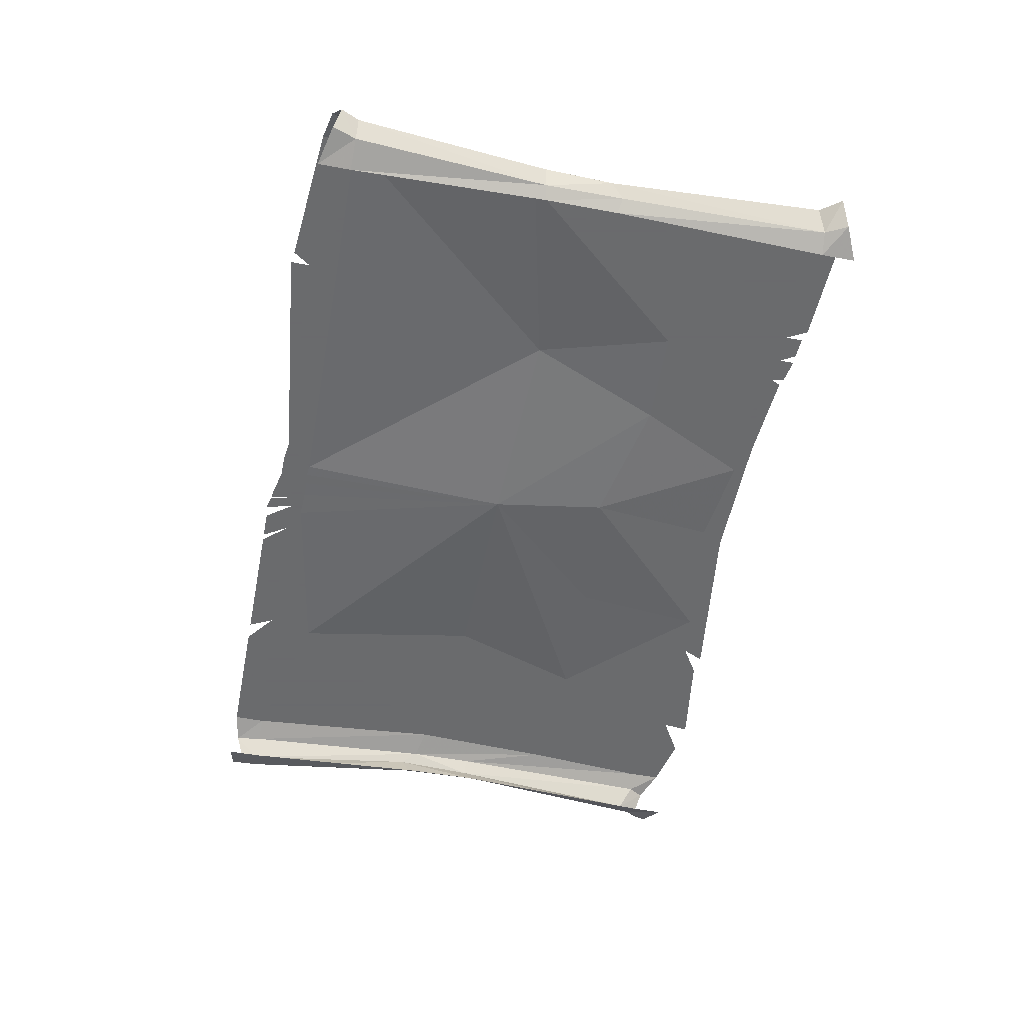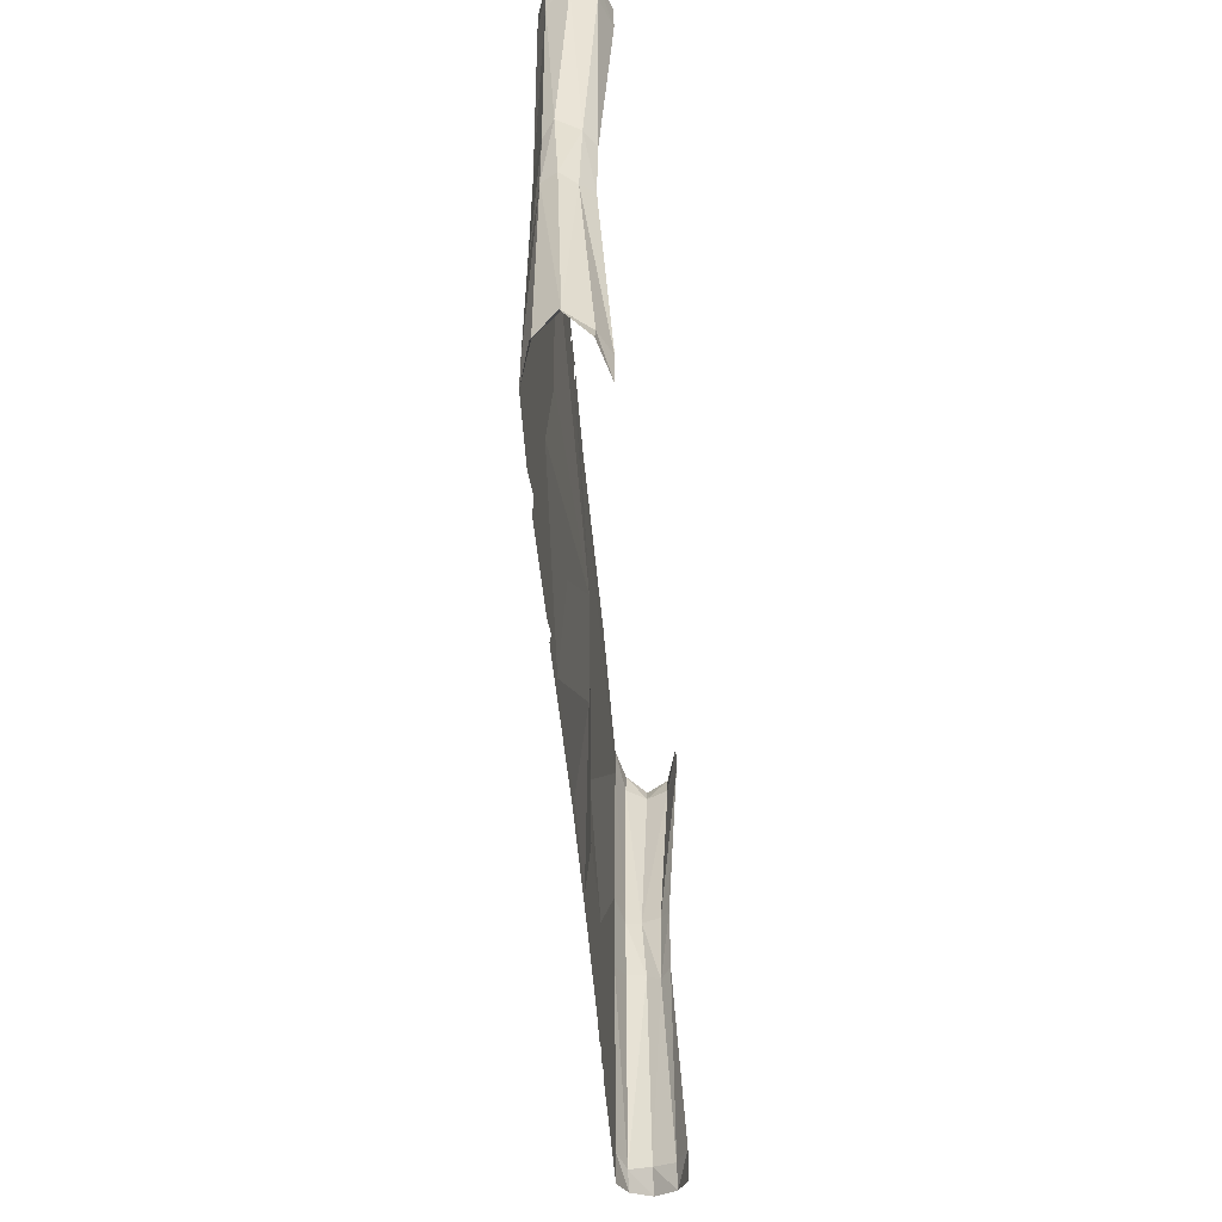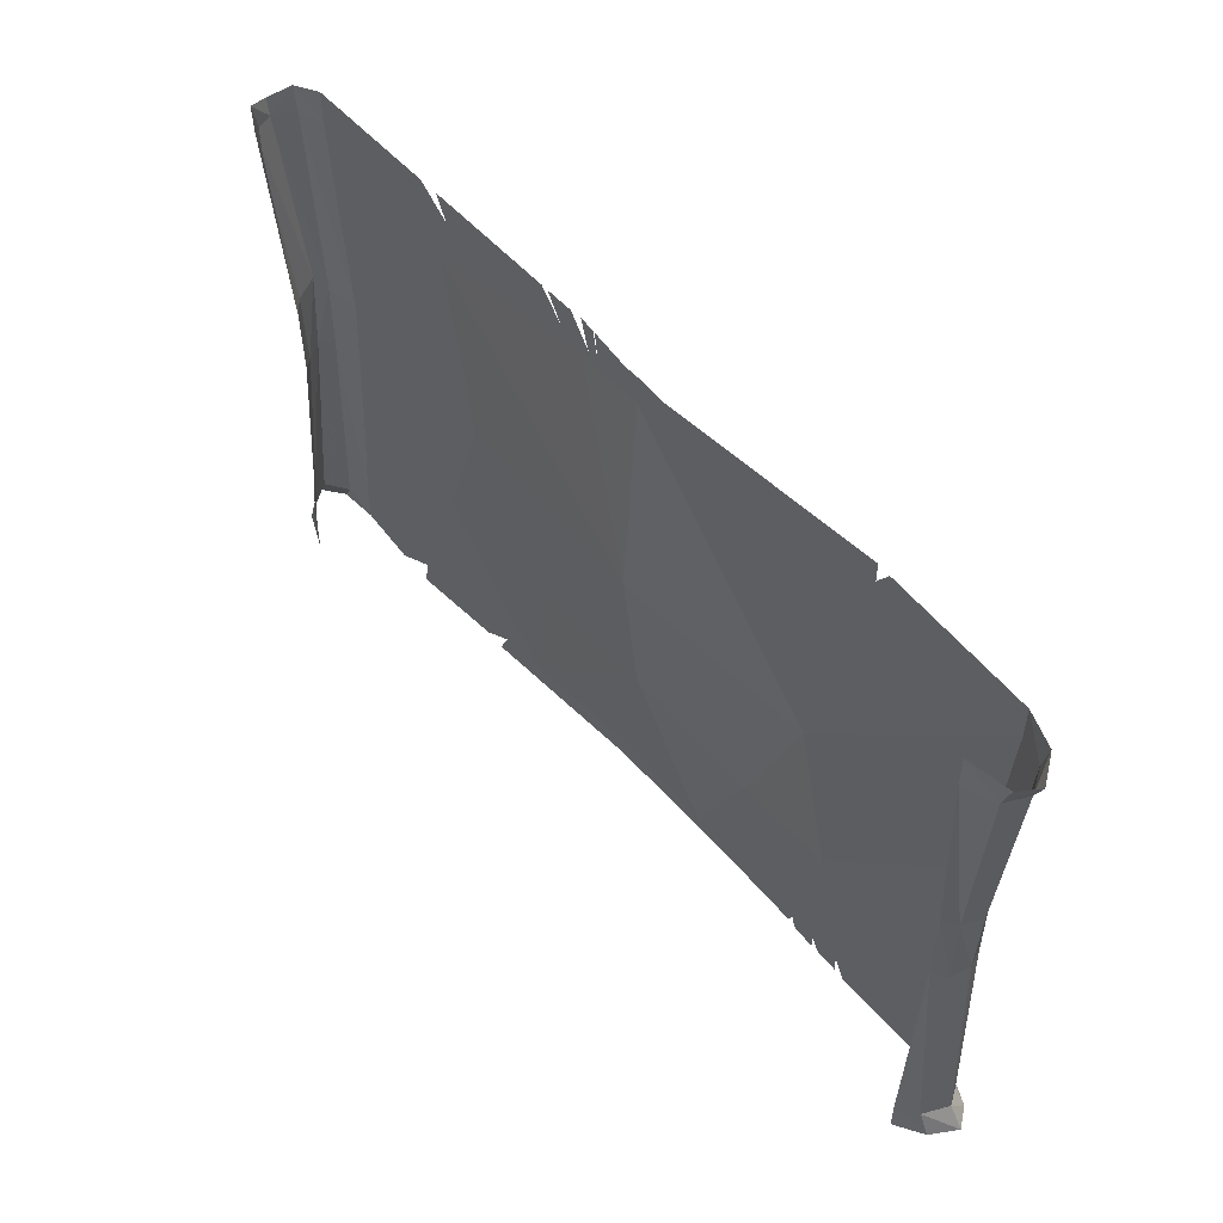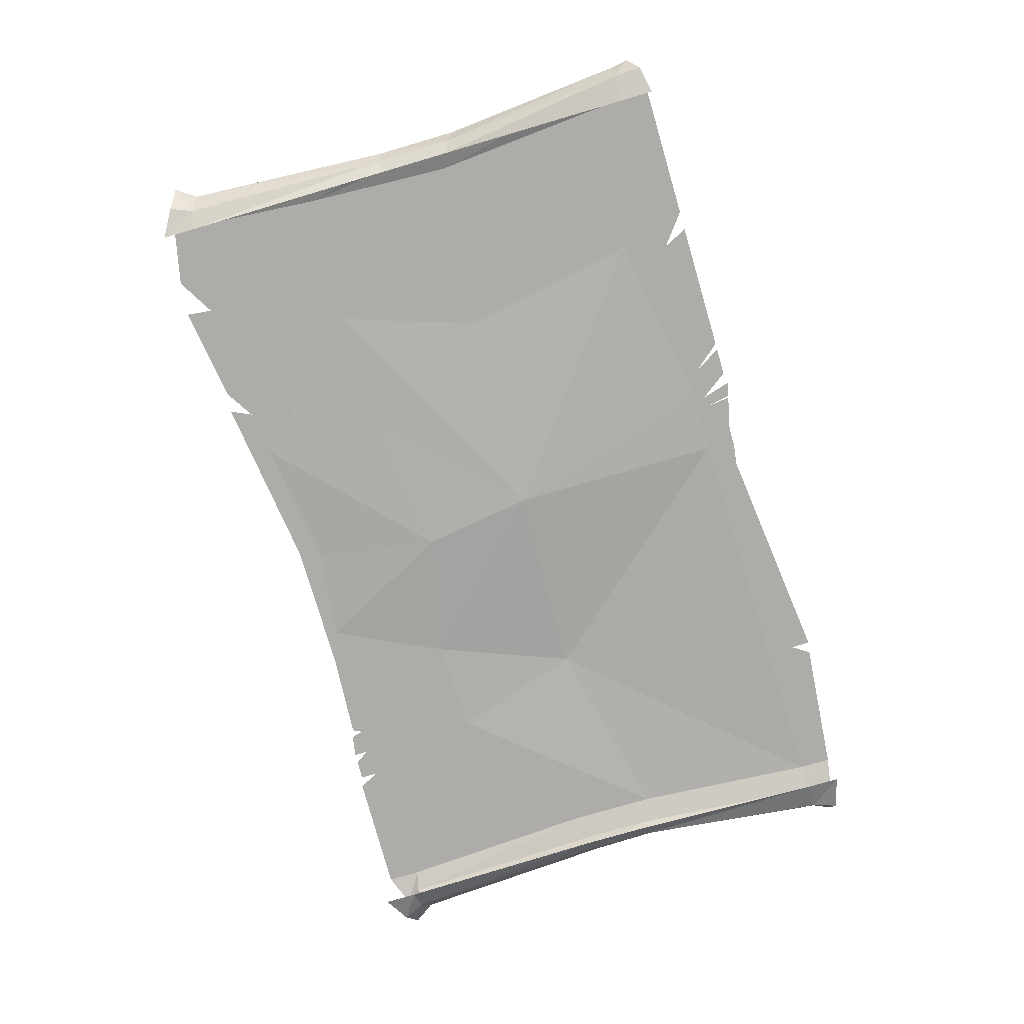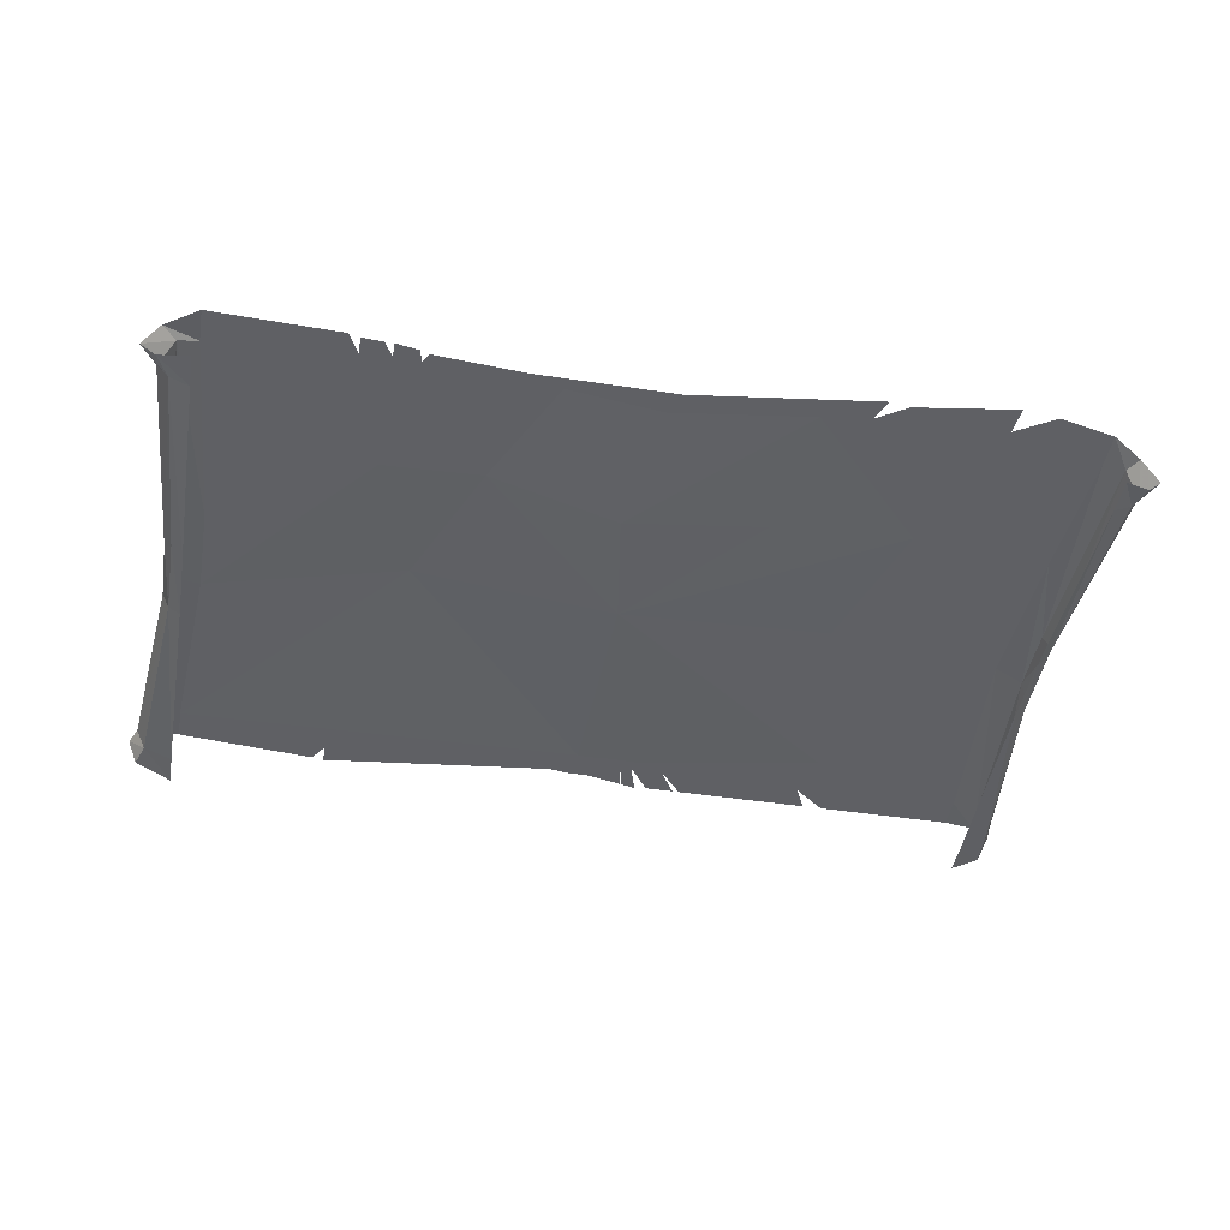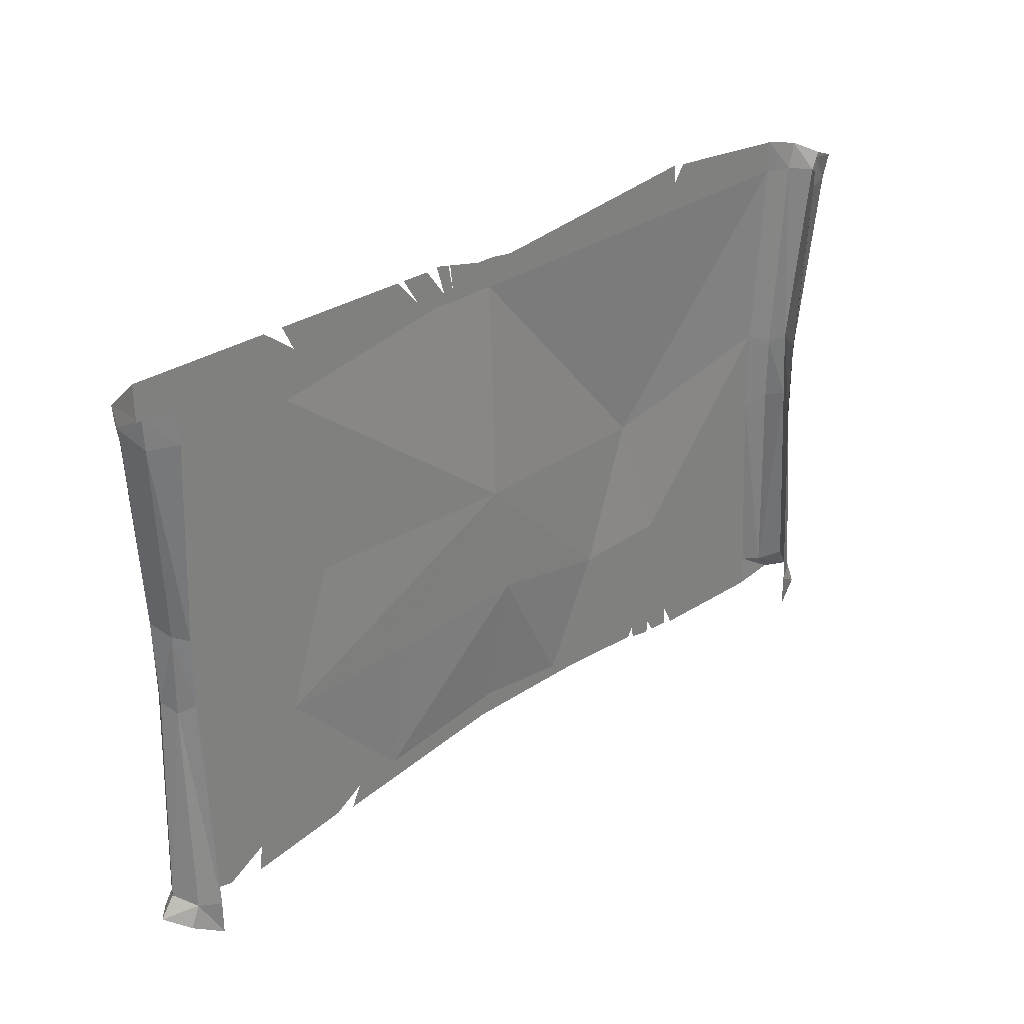
<metadata>
{"format":"obj","ext":"obj","renderer":"f3d","projection":"perspective","resolution":1024,"background":"white","views":[{"elev":-53.2,"azim":78.7,"up":"+Y"},{"elev":-51.1,"azim":-85.5,"up":"+Z"},{"elev":52.6,"azim":50.0,"up":"+Z"},{"elev":-76.7,"azim":-73.6,"up":"+Y"},{"elev":-45.1,"azim":170.0,"up":"+Y"},{"elev":30.2,"azim":-44.2,"up":"+Z"}]}
</metadata>
<code>
v -3.43 -0.3828 2.609
v -3.422 -0.3828 2.391
v -3.492 -0.2109 2.391
v -3.516 -0.2109 2.531
v -3.211 -0.4688 2.391
v -3.211 -0.4688 2.648
v -3.305 -0.2891 0.8672
v -3.359 -0.125 0.9297
v -3.211 -0.375 0.8359
v -3.305 -0.2734 0.2266
v -3.359 -0.1562 0.2891
v -3.211 -0.3672 0.2891
v -3.359 -0.3828 -1.414
v -3.461 -0.2109 -1.359
v -3.211 -0.4688 -1.43
v -3.43 -0.3828 -1.586
v -3.57 -0.2109 -1.523
v -3.211 -0.4688 -1.695
v -3.398 -0.04688 2.391
v -3.43 -0.04688 2.602
v -3.297 -0.04688 0.8047
v -3.297 -0.04688 0.2812
v -3.359 -0.04688 -1.461
v -3.43 -0.04688 -1.578
v -3.211 0.02344 2.391
v -3.211 0.02344 2.648
v -1.875 0.02344 2.453
v -2.125 0.02344 2.648
v -3.078 0.02344 0.75
v -1.969 0.02344 2.086
v -0.7188 0.02344 2.43
v -0.9062 0.02344 2.648
v -1.969 0.02344 2.648
v -3.133 0.02344 -0.4219
v -1.703 0.02344 0.5938
v -0.02344 -0.05469 0.5938
v -0.5312 0.02344 2.344
v -0.4609 0.02344 2.422
v -0.8516 0.02344 2.648
v -0.625 0.02344 2.648
v -3.211 0.02344 -1.43
v -2.062 0.02344 -0.4922
v -0.9766 -0.007812 -0.4453
v 0.1172 -0.04688 -0.3281
v 1.148 0.02344 -0.5547
v 1.586 0.07812 0.5391
v 0 0.02344 2.336
v -0.09375 0.02344 2.344
v -0.1875 0.02344 2.336
v -0.3203 0.02344 2.336
v -0.375 0.02344 2.43
v -0.5312 0.02344 2.664
v -0.4141 0.02344 2.633
v -3.211 0.02344 -1.695
v -2.469 0.02344 -1.609
v -2.219 0.02344 -1.555
v -1.102 0.02344 -1.508
v -0.02344 0.02344 -1.359
v 0.7188 0.02344 -1.445
v 1.688 0.02344 -1.43
v 1.922 0.02344 -0.5234
v 3.133 0.02344 0.8984
v 3.234 0.02344 2.391
v 0.2109 0.02344 2.547
v 0.03906 0.02344 2.57
v -0.1172 0.02344 2.57
v -0.3984 0.02344 2.633
v 1.898 0.02344 -1.43
v 1.922 0.02344 -1.523
v 2.156 0.02344 -1.508
v 2.086 0.02344 -1.43
v 1.719 0.02344 -1.508
v 1.922 0.02344 -1.641
v 1.742 0.02344 -1.609
v 0.9609 0.02344 -1.539
v 1.68 0.02344 -1.586
v -0.1172 0.02344 -1.539
v -1.469 0.02344 -1.555
v -1.547 0.02344 -1.727
v 1.992 0.02344 -1.641
v 2.156 0.02344 -1.648
v 2.242 0.02344 -1.672
v 3.234 0.02344 -1.695
v 3.234 0.02344 -1.43
v 3.133 0.02344 0.1953
v 3.32 -0.04688 0.2812
v 3.32 -0.04688 0.8047
v 3.43 -0.04688 2.391
v 3.234 0.02344 2.648
v 2.055 0.02344 2.602
v 2.055 0.02344 2.758
v -2.492 0.02344 -1.82
v -1.703 0.02344 -1.703
v -2.773 0.02344 -1.789
v 3.602 -0.2109 2.531
v 3.539 -0.2109 2.391
v 3.461 -0.3828 2.391
v 3.523 -0.3828 2.578
v 3.477 -0.04688 2.602
v 3.391 -0.1641 0.8672
v 3.328 -0.3125 0.8516
v 3.391 -0.1953 0.3281
v 3.328 -0.3047 0.2266
v 3.492 -0.2109 -1.359
v 3.391 -0.3828 -1.414
v 3.383 -0.04688 -1.461
v 3.609 -0.2109 -1.523
v 3.477 -0.3828 -1.586
v 3.484 -0.04688 -1.578
v 3.234 -0.4688 2.648
v 3.234 -0.4688 2.391
v 3.234 -0.3828 0.8359
v 3.234 -0.3828 0.2578
v 3.234 -0.4688 -1.43
v 3.234 -0.4688 -1.695
v 2.148 0.02344 2.742
f 1 2 3
f 1 3 4
f 1 4 2
f 1 2 5
f 1 5 6
f 2 7 8
f 2 8 3
f 2 3 7
f 2 7 9
f 2 9 5
f 7 10 11
f 7 11 8
f 7 8 10
f 7 10 12
f 7 12 9
f 10 13 14
f 10 14 11
f 10 11 13
f 10 13 15
f 10 15 12
f 13 16 17
f 13 17 14
f 13 14 16
f 13 16 18
f 13 18 15
f 4 3 19
f 4 19 20
f 4 20 3
f 4 3 2
f 3 8 21
f 3 21 19
f 3 19 8
f 3 8 7
f 8 11 22
f 8 22 21
f 8 21 11
f 8 11 10
f 11 14 23
f 11 23 22
f 11 22 14
f 11 14 13
f 14 17 24
f 14 24 23
f 14 23 17
f 14 17 16
f 20 19 25
f 20 25 26
f 26 25 27
f 26 27 28
f 19 21 29
f 19 29 25
f 25 29 30
f 25 30 27
f 27 30 31
f 27 31 32
f 27 32 33
f 21 22 34
f 21 34 29
f 29 34 35
f 29 35 30
f 30 35 36
f 30 36 37
f 30 37 31
f 31 37 38
f 31 38 39
f 39 38 40
f 22 23 41
f 22 41 34
f 34 41 42
f 34 42 35
f 35 42 36
f 36 42 43
f 36 43 44
f 36 44 45
f 36 45 46
f 36 46 47
f 36 47 48
f 36 48 49
f 36 49 50
f 36 50 37
f 37 50 38
f 38 50 51
f 38 51 52
f 52 51 53
f 23 24 54
f 23 54 41
f 41 54 55
f 41 55 56
f 41 56 42
f 42 56 57
f 42 57 43
f 43 57 44
f 44 57 58
f 44 58 59
f 44 59 45
f 45 59 60
f 45 60 61
f 45 61 46
f 46 61 62
f 46 62 63
f 46 63 47
f 47 63 64
f 47 64 65
f 47 65 48
f 48 65 49
f 49 65 66
f 49 66 50
f 50 66 51
f 51 66 67
f 20 19 3
f 19 21 8
f 21 22 11
f 22 23 14
f 23 24 17
f 68 69 70
f 68 70 71
f 68 71 61
f 68 61 60
f 68 60 69
f 69 60 72
f 69 72 73
f 73 72 74
f 75 76 72
f 75 72 59
f 75 59 58
f 75 58 77
f 77 58 57
f 77 57 78
f 77 78 79
f 69 80 81
f 69 81 70
f 70 82 83
f 70 83 71
f 71 83 84
f 71 84 61
f 61 84 85
f 61 85 62
f 62 85 86
f 62 86 87
f 62 87 63
f 63 87 88
f 63 88 89
f 63 89 90
f 63 90 64
f 64 90 91
f 56 55 78
f 56 78 57
f 55 92 93
f 55 93 78
f 54 94 55
f 59 72 60
f 95 96 97
f 95 97 98
f 95 98 96
f 95 96 88
f 95 88 99
f 95 99 96
f 96 99 88
f 96 88 100
f 96 100 101
f 96 101 97
f 96 97 100
f 96 100 87
f 96 87 88
f 88 87 100
f 100 87 102
f 100 102 103
f 100 103 101
f 100 101 102
f 100 102 86
f 100 86 87
f 87 86 102
f 102 86 104
f 102 104 105
f 102 105 103
f 102 103 104
f 102 104 106
f 102 106 86
f 86 106 104
f 104 106 107
f 104 107 108
f 104 108 105
f 104 105 107
f 104 107 109
f 104 109 106
f 106 109 107
f 109 106 84
f 109 84 83
f 89 88 99
f 85 84 106
f 85 106 86
f 110 111 97
f 110 97 98
f 98 97 96
f 111 112 101
f 111 101 97
f 97 101 100
f 112 113 103
f 112 103 101
f 101 103 102
f 113 114 105
f 113 105 103
f 103 105 104
f 114 115 108
f 114 108 105
f 105 108 107
f 90 89 116

</code>
